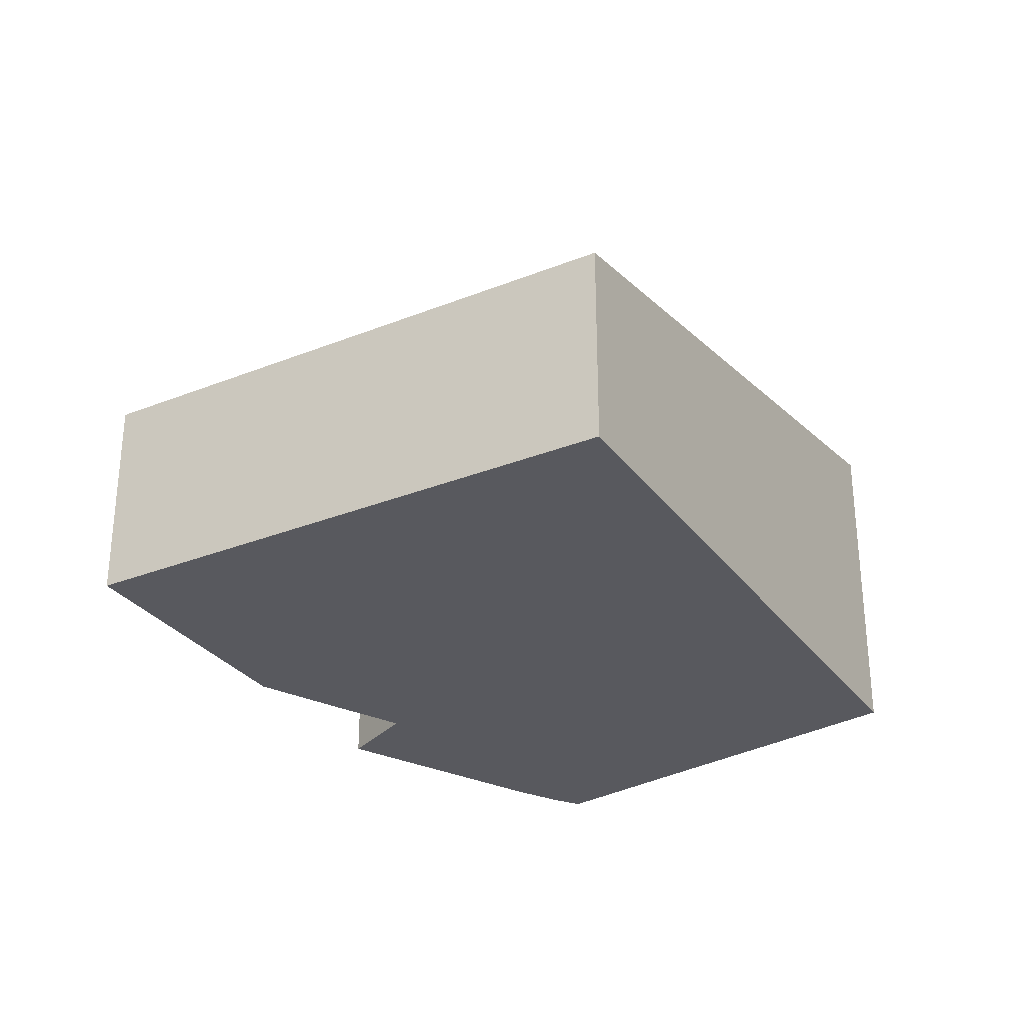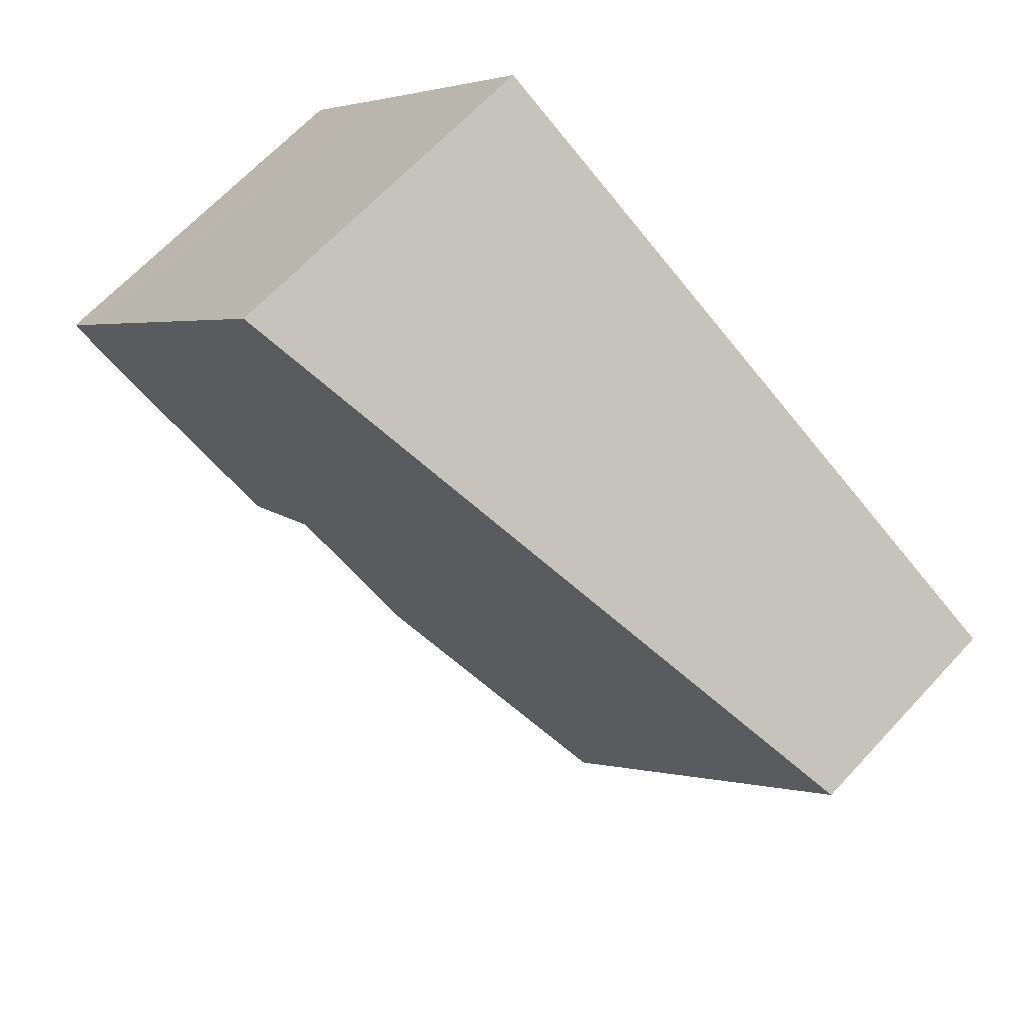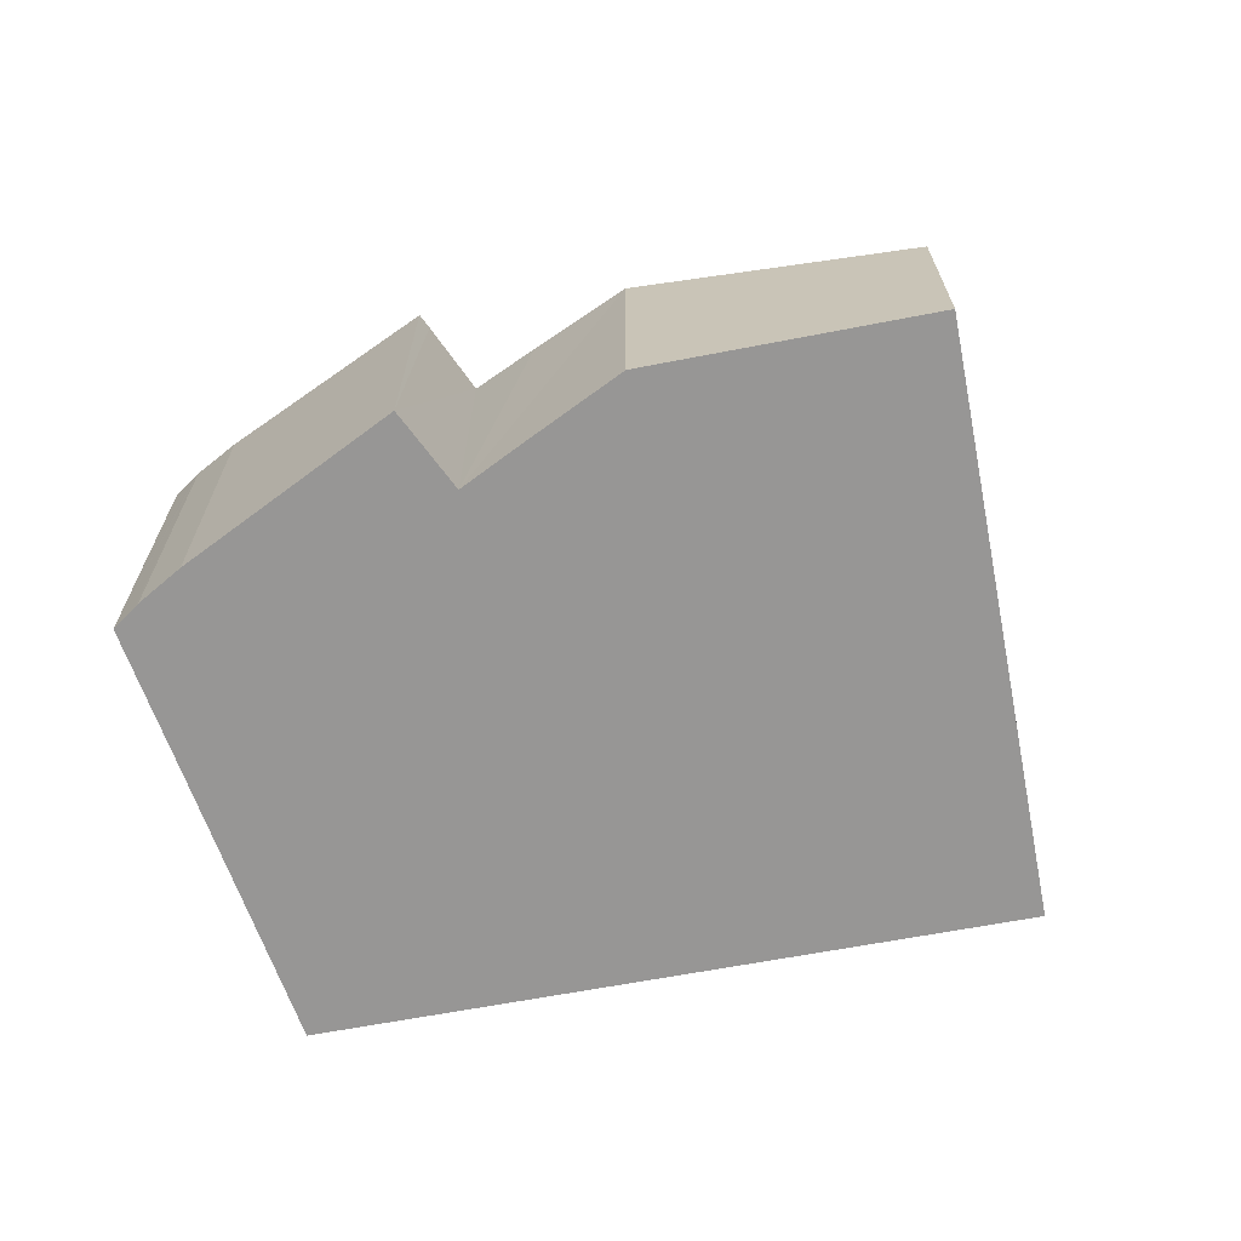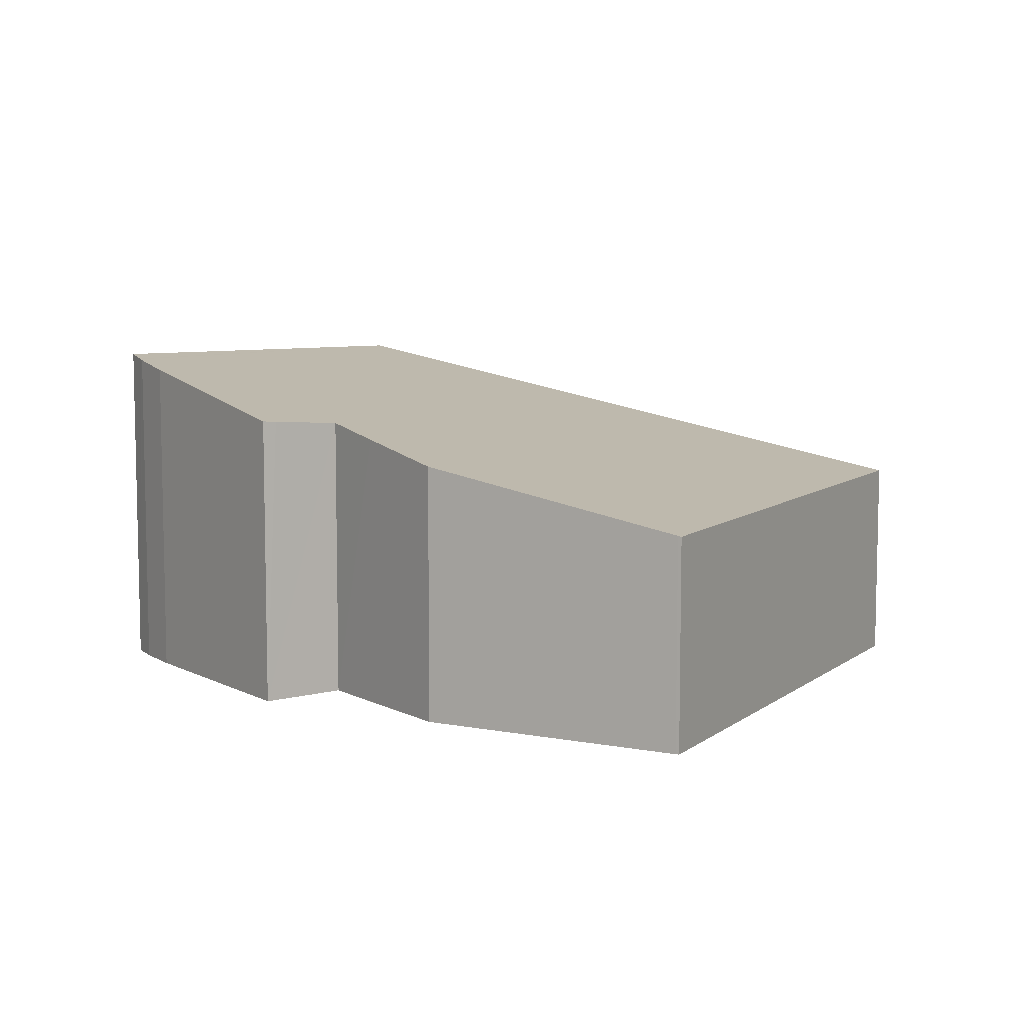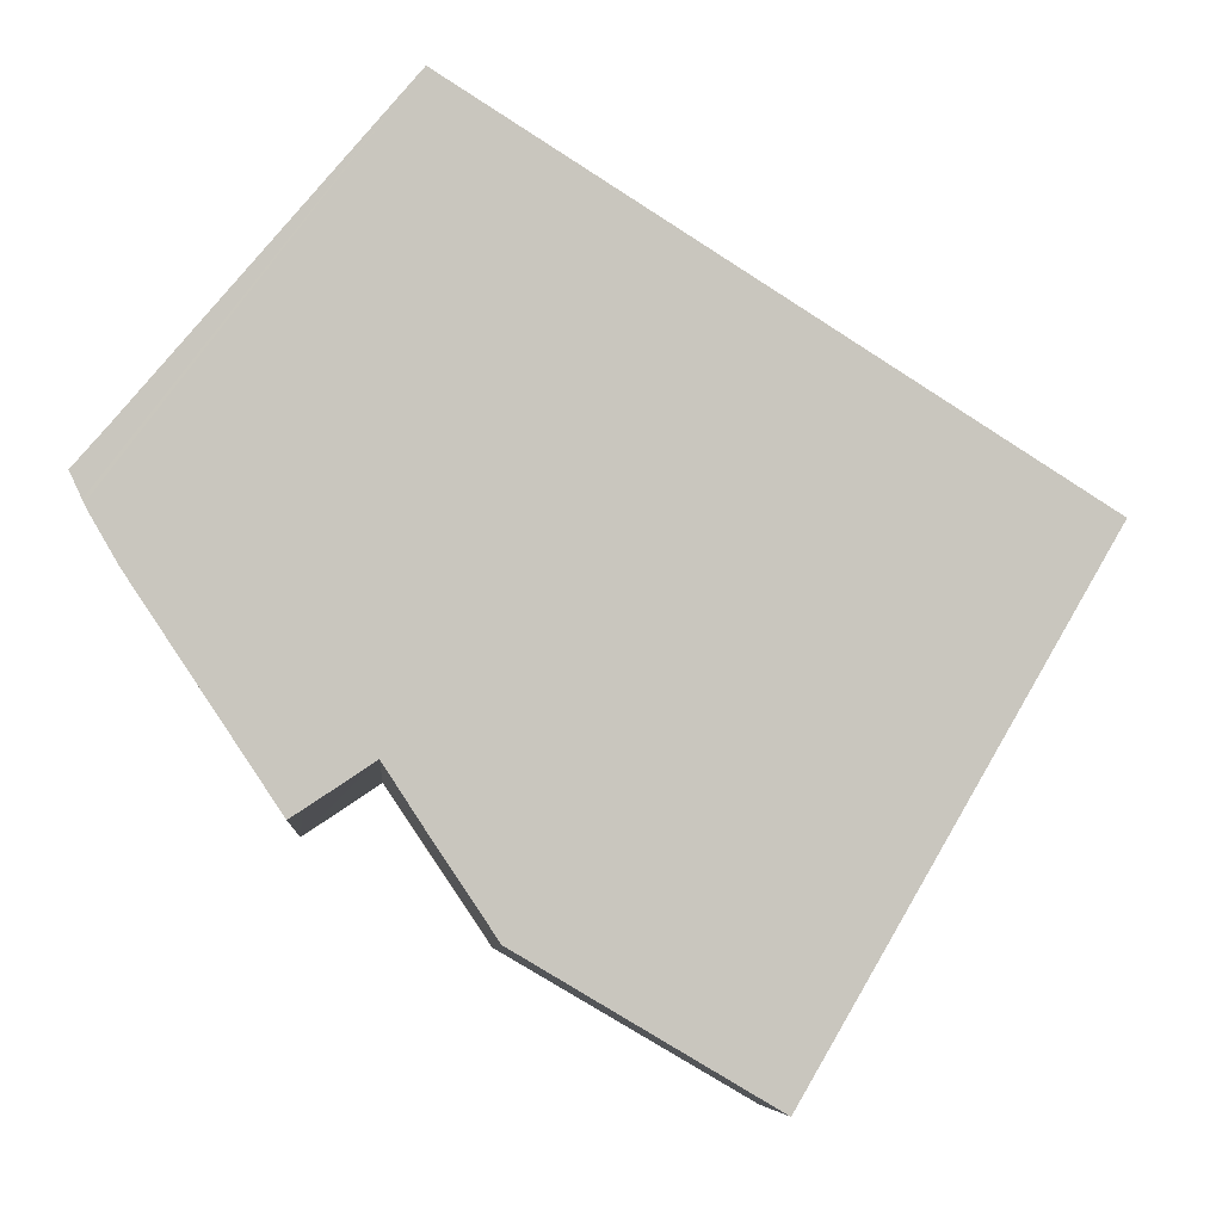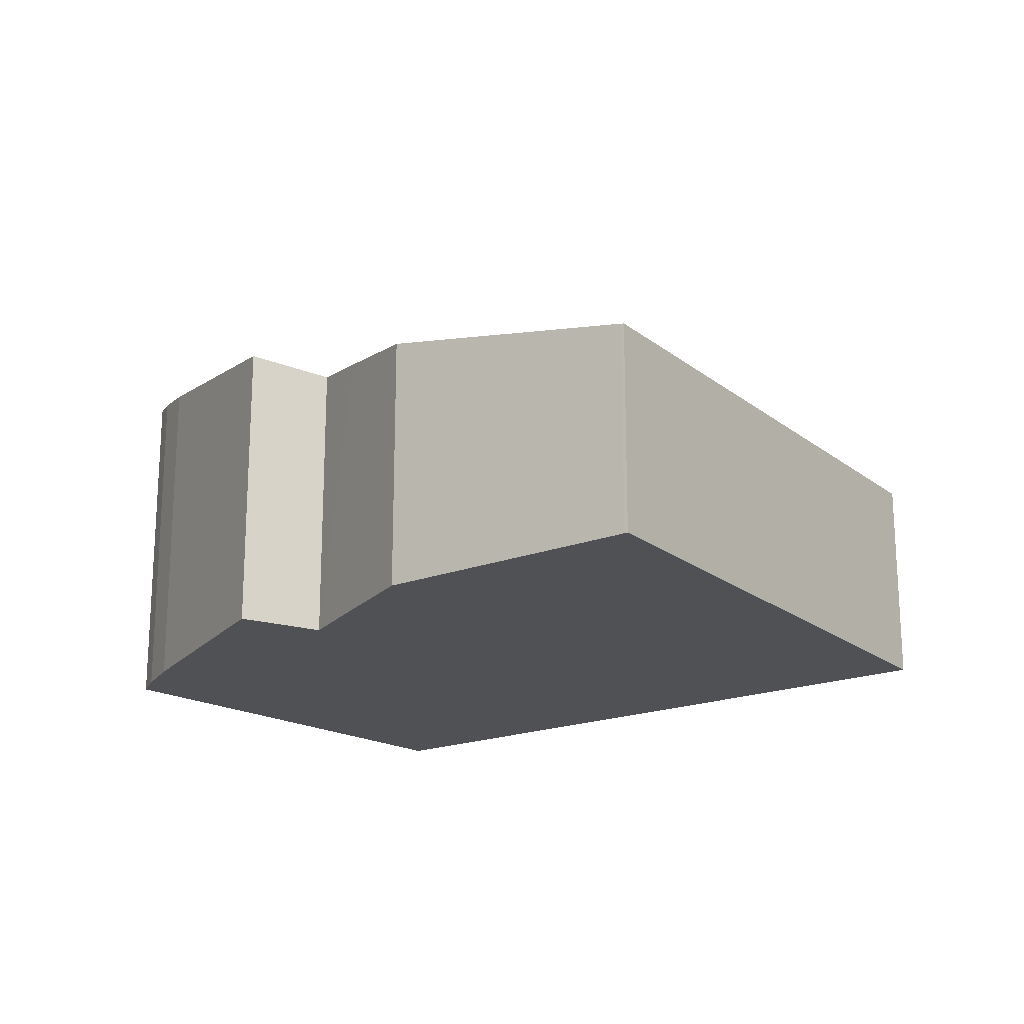
<metadata>
{"format":"obj","ext":"obj","renderer":"f3d","projection":"perspective","resolution":1024,"background":"white","views":[{"elev":-30.4,"azim":-90.2,"up":"+Y"},{"elev":65.7,"azim":-137.2,"up":"+Z"},{"elev":-67.8,"azim":160.7,"up":"+Y"},{"elev":8.2,"azim":178.0,"up":"+Y"},{"elev":-7.1,"azim":176.0,"up":"+Z"},{"elev":-19.7,"azim":-174.8,"up":"+Y"}]}
</metadata>
<code>
v  0 3.922 2.402e-16
v  5.458 3.934 -9.252
v  5.4 3.922 -9.284
v  9.847 4.864 -6.697
v  11.09 6.262 6.355
v  10.96 5.19 -5.063
v  11.69 5.406 -3.972
v  12.8 5.512 -4.73
v  13.03 5.535 -4.883
v  14.95 6.101 -2.029
v  15.47 6.255 -1.251
v  15.94 6.405 -0.434
v  15.98 6.418 -0.358
v  16.01 6.428 -0.295
v  14.49 6.418 2.195
v  15.63 6.47 0.811
v  16.2 6.498 0.126
v  9.847 4.101e-16 -6.697
v  5.458 5.665e-16 -9.252
v  5.4 5.685e-16 -9.284
v  16.2 -7.715e-18 0.126
v  15.98 2.192e-17 -0.358
v  15.94 2.657e-17 -0.434
v  16.01 1.806e-17 -0.295
v  15.47 7.66e-17 -1.251
v  13.03 2.99e-16 -4.883
v  14.95 1.242e-16 -2.029
v  11.69 2.432e-16 -3.972
v  10.96 3.1e-16 -5.063
v  0 0 0
v  12.8 2.896e-16 -4.73
v  11.09 -3.891e-16 6.355
v  14.49 -1.344e-16 2.195
v  15.63 -4.966e-17 0.811
g defaultobject
f 1 2 3
f 2 1 4
f 4 1 5
f 4 5 6
f 6 5 7
f 7 5 8
f 8 5 9
f 9 5 10
f 10 5 11
f 11 5 12
f 12 5 13
f 13 5 14
f 14 5 15
f 14 15 16
f 14 16 17
f 18 2 4
f 2 18 19
f 19 3 2
f 3 19 20
f 21 14 17
f 14 21 13
f 13 21 12
f 12 21 22
f 12 22 23
f 22 21 24
f 23 11 12
f 11 23 25
f 25 10 11
f 10 25 9
f 9 25 26
f 26 25 27
f 28 6 7
f 6 28 4
f 4 28 18
f 18 28 29
f 20 1 3
f 1 20 30
f 26 8 9
f 8 26 7
f 7 26 28
f 28 26 31
f 1 32 5
f 32 1 30
f 32 15 5
f 15 32 16
f 16 32 33
f 16 33 17
f 17 33 21
f 21 33 34
f 27 31 26
f 31 27 28
f 28 27 30
f 30 27 32
f 32 27 25
f 32 25 23
f 32 23 22
f 32 22 24
f 32 24 33
f 33 24 34
f 34 24 21
f 19 30 20
f 30 19 18
f 30 18 29
f 30 29 28

</code>
